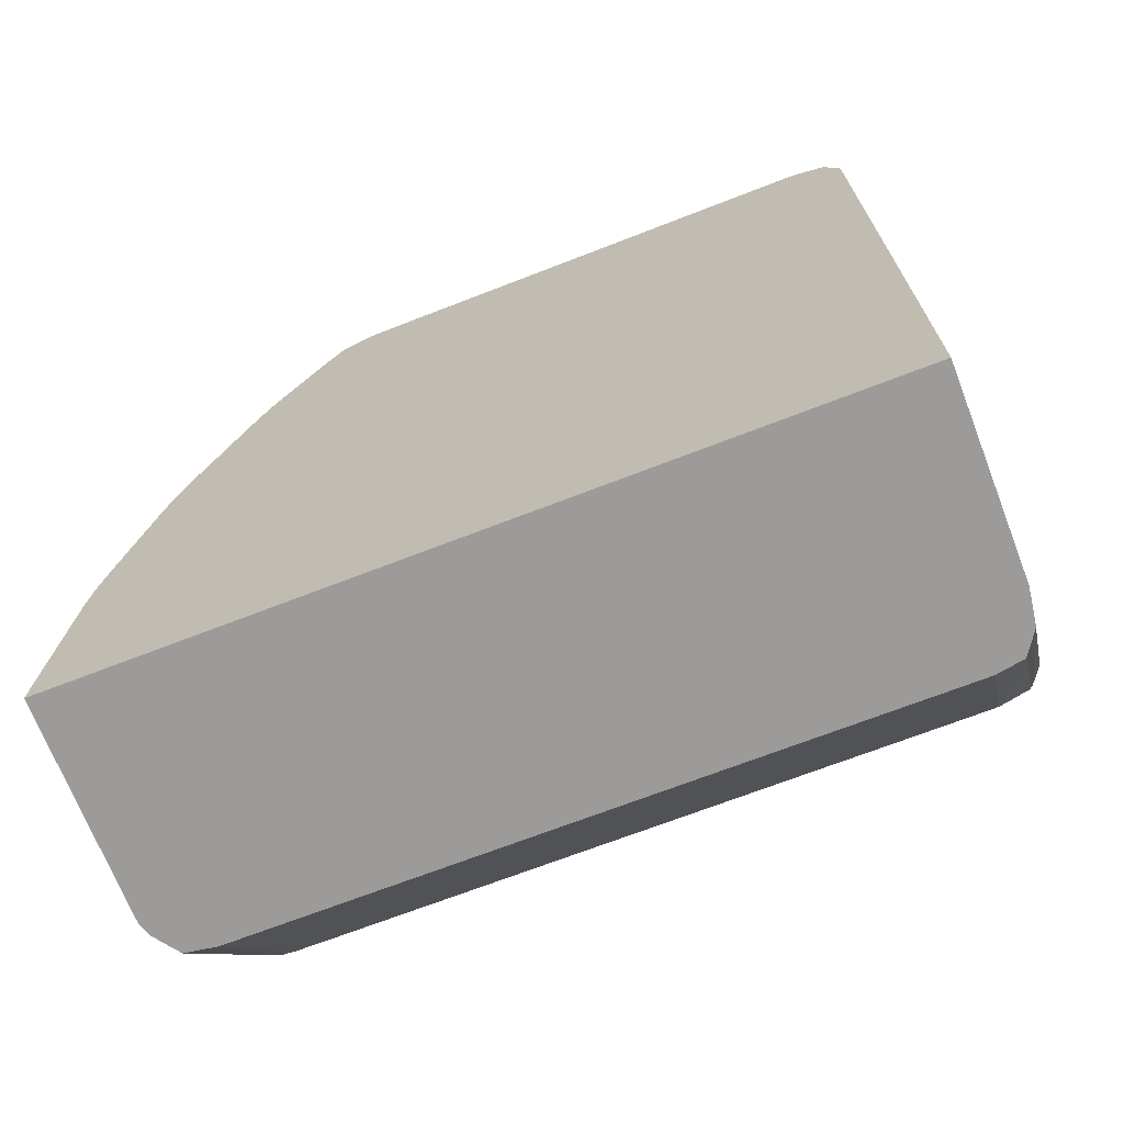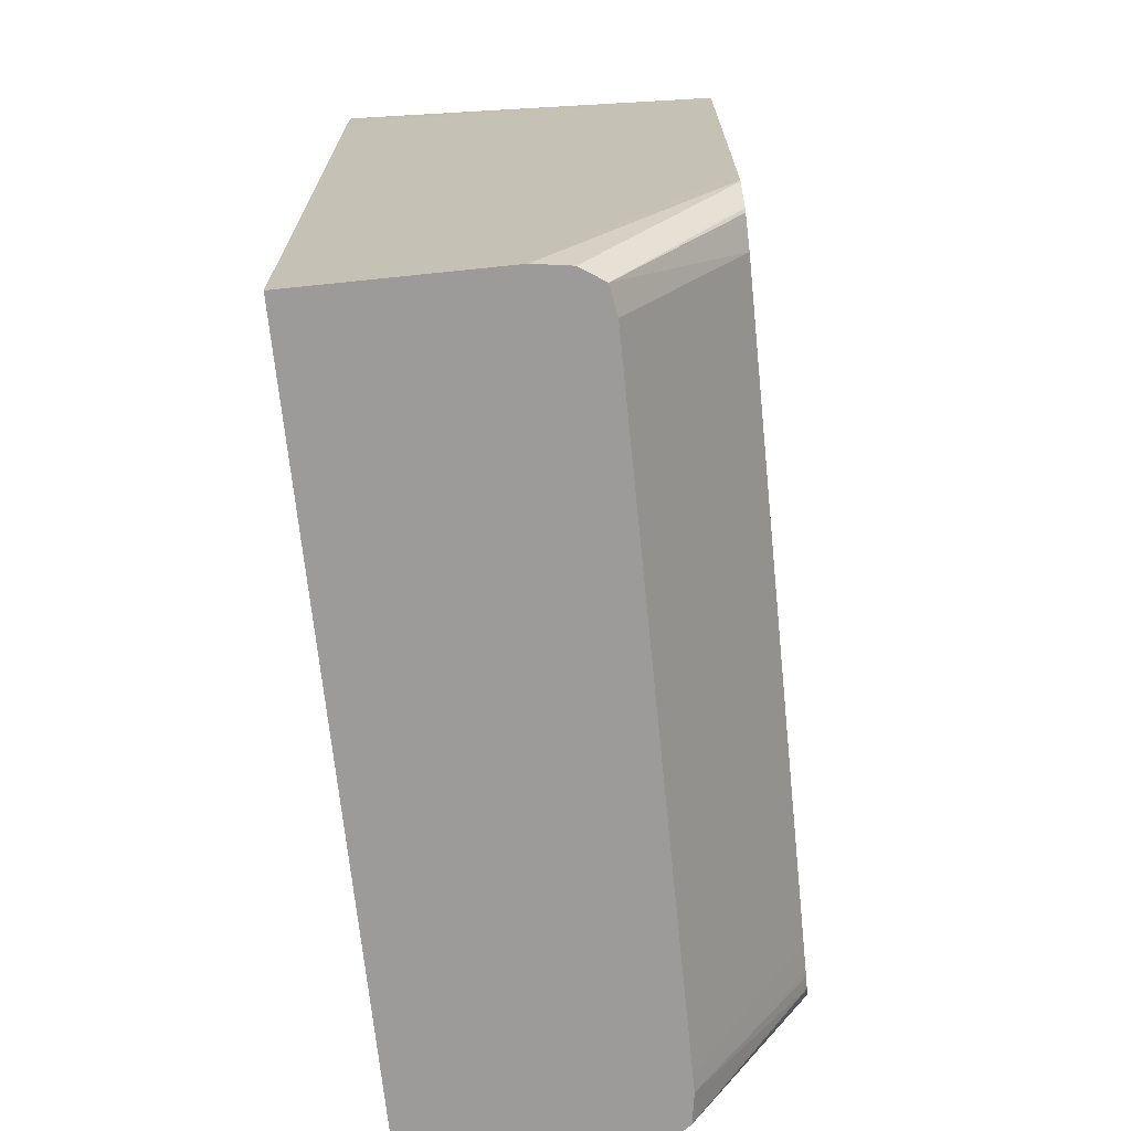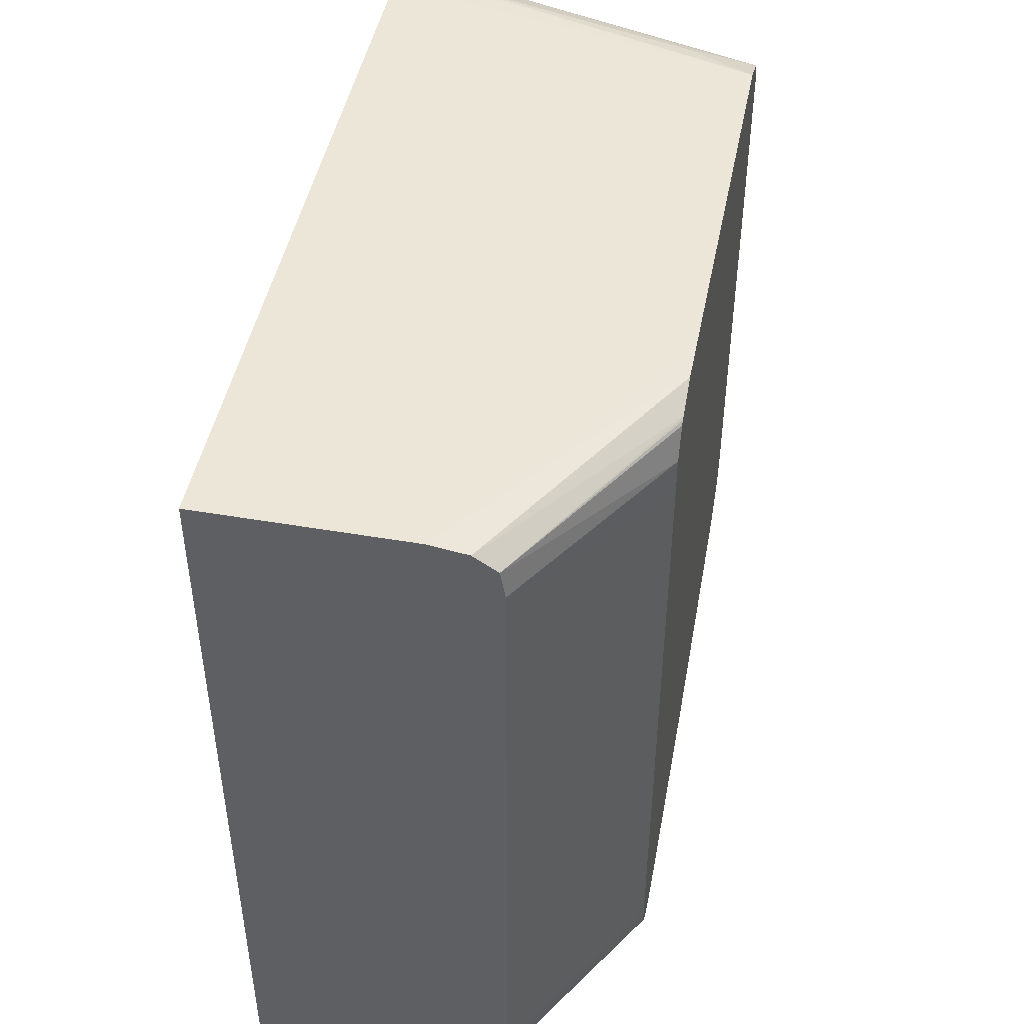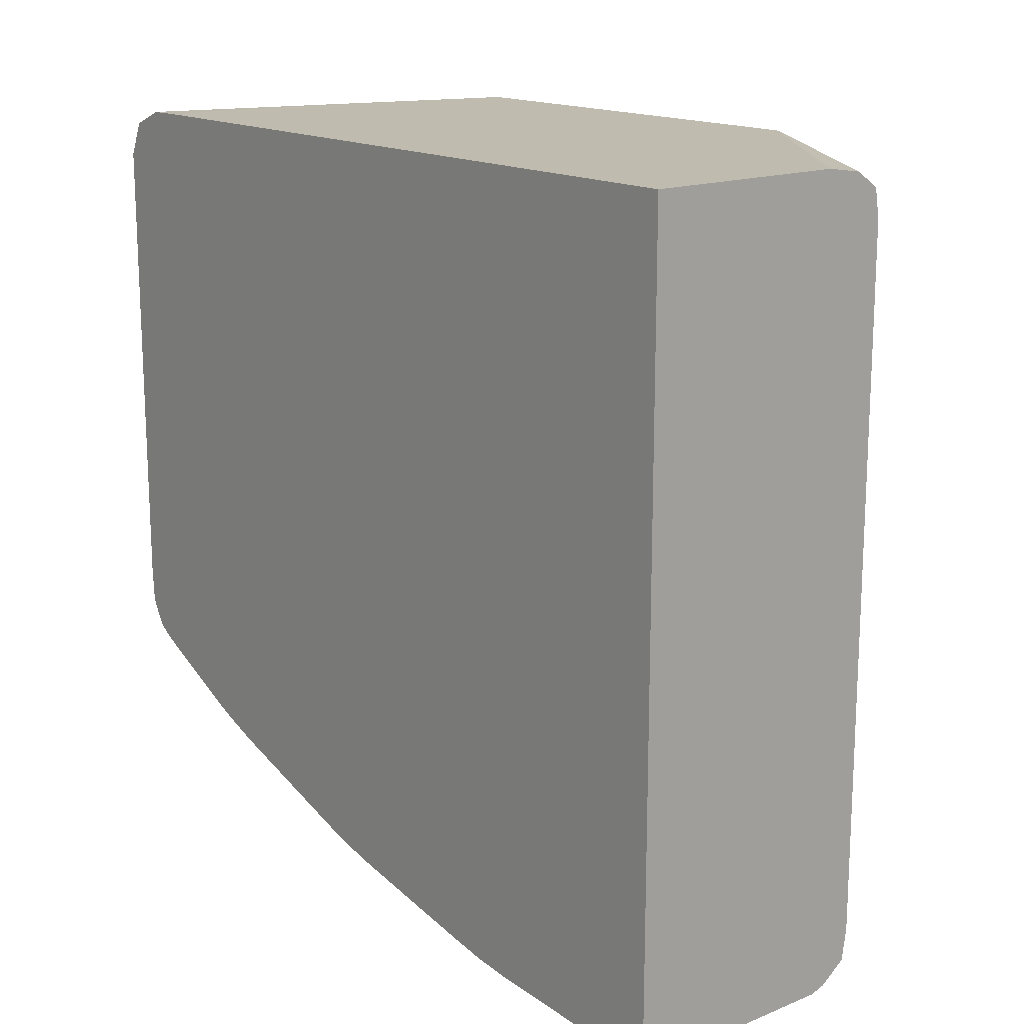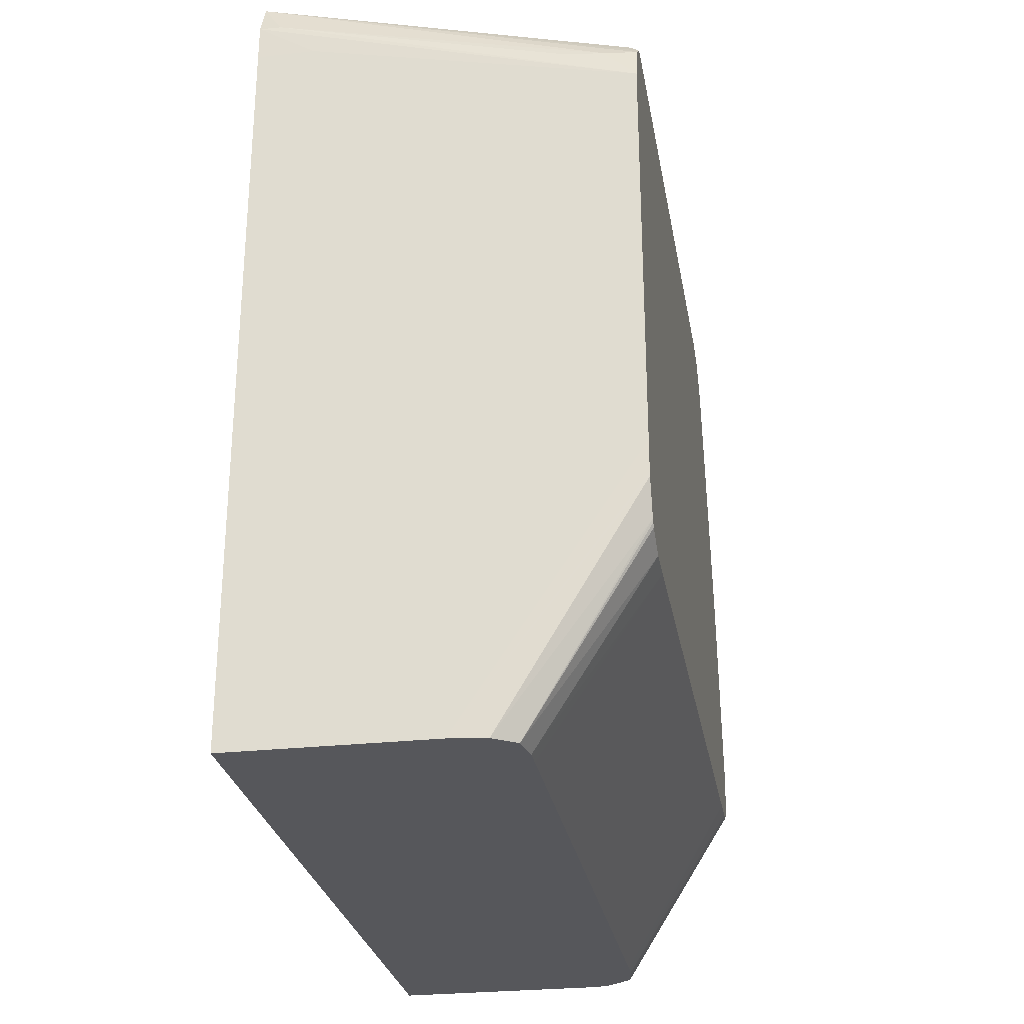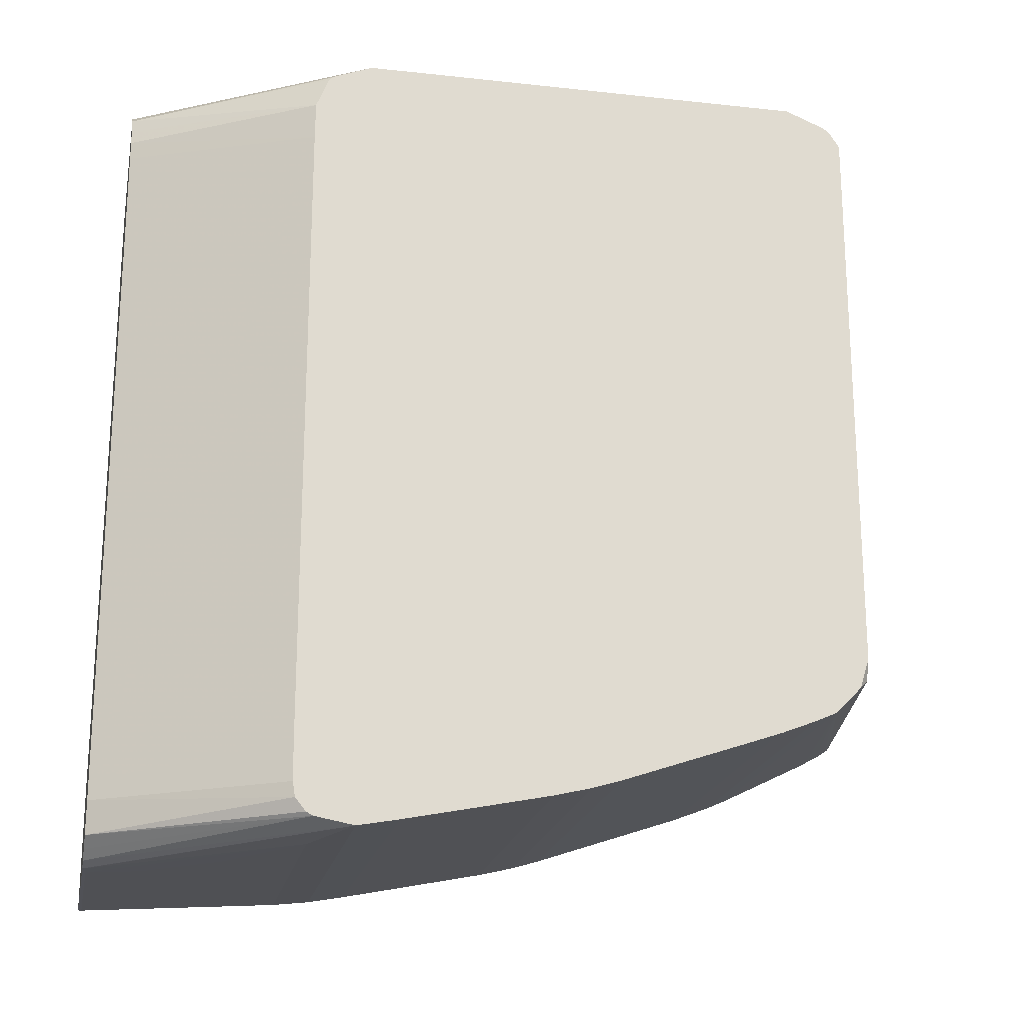
<metadata>
{"format":"obj","ext":"obj","renderer":"f3d","projection":"perspective","resolution":1024,"background":"white","views":[{"elev":-69.9,"azim":111.2,"up":"+Z"},{"elev":-69.9,"azim":-174.1,"up":"+Z"},{"elev":46.6,"azim":-168.9,"up":"+Y"},{"elev":16.0,"azim":140.5,"up":"+Y"},{"elev":-27.4,"azim":-170.2,"up":"+Z"},{"elev":-20.3,"azim":-101.3,"up":"+Y"}]}
</metadata>
<code>
v -0.01547 0.008176 0.03549
v -0.01422 0.008176 0.03549
v -0.01547 0.008176 0.03551
v -0.01559 0.008176 0.03549
v -0.01422 0.01309 0.03549
v -0.01422 0.008176 0.03551
v -0.01559 0.008176 0.0355
v -0.01547 0.008196 0.03583
v -0.01615 0.008255 0.03673
v -0.01568 0.008204 0.03549
v -0.01657 0.008281 0.03695
v -0.01547 0.01309 0.03549
v -0.01422 0.01309 0.0401
v -0.01422 0.008191 0.03574
v -0.01422 0.008211 0.03605
v -0.01547 0.008225 0.03628
v -0.0157 0.008225 0.03628
v -0.01422 0.008249 0.03663
v -0.01422 0.008255 0.03673
v -0.01575 0.008257 0.03549
v -0.01657 0.008324 0.03671
v -0.01422 0.008281 0.03695
v -0.01422 0.008304 0.03708
v -0.01657 0.008322 0.03718
v -0.01558 0.01308 0.03549
v -0.01657 0.01309 0.03693
v -0.01657 0.01309 0.03695
v -0.01657 0.01309 0.03715
v -0.01457 0.01309 0.0401
v -0.01422 0.01309 0.04032
v -0.01422 0.00824 0.0365
v -0.01584 0.00832 0.03549
v -0.01657 0.008347 0.03667
v -0.01422 0.008322 0.03718
v -0.01657 0.008326 0.0372
v -0.0157 0.01306 0.03549
v -0.01657 0.01301 0.03671
v -0.01657 0.01309 0.03965
v -0.01435 0.01309 0.04032
v -0.01422 0.013 0.04055
v -0.01585 0.008418 0.03549
v -0.01657 0.008426 0.03661
v -0.01422 0.008395 0.03755
v -0.01657 0.008395 0.03755
v -0.01584 0.01296 0.03549
v -0.01657 0.013 0.03669
v -0.01657 0.013 0.03989
v -0.01637 0.01304 0.03987
v -0.01615 0.01307 0.03987
v -0.01653 0.01292 0.03999
v -0.01422 0.01279 0.04064
v -0.01657 0.01296 0.03993
v -0.01587 0.008515 0.03549
v -0.01657 0.008515 0.03659
v -0.01422 0.008408 0.03761
v -0.01657 0.008501 0.03807
v -0.01585 0.01288 0.03549
v -0.01657 0.01279 0.03659
v -0.01657 0.01298 0.03667
v -0.01657 0.01287 0.03999
v -0.01422 0.009865 0.04064
v -0.01657 0.01279 0.03999
v -0.01587 0.008628 0.03549
v -0.01657 0.008564 0.03659
v -0.01657 0.008739 0.03659
v -0.01422 0.008482 0.03798
v -0.01422 0.008501 0.03807
v -0.01422 0.008532 0.03821
v -0.01657 0.008555 0.0383
v -0.01587 0.01279 0.03549
v -0.01657 0.01261 0.03659
v -0.01422 0.009842 0.04064
v -0.01657 0.009415 0.03999
v -0.01587 0.01268 0.03549
v -0.01657 0.01256 0.03659
v -0.01422 0.008555 0.0383
v -0.01657 0.008607 0.03847
v -0.01422 0.009639 0.04063
v -0.01657 0.009235 0.03994
v -0.01653 0.009288 0.03999
v -0.01422 0.008607 0.03847
v -0.01657 0.00861 0.03848
v -0.01422 0.0096 0.04061
v -0.01657 0.009212 0.03992
v -0.01637 0.009271 0.04001
v -0.01422 0.009469 0.04054
v -0.01422 0.008645 0.03859
v -0.01422 0.008809 0.03907
v -0.01657 0.00865 0.0386
v -0.01657 0.00908 0.03979
v -0.01615 0.009252 0.04002
v -0.01515 0.009298 0.04022
v -0.01422 0.009419 0.04046
v -0.01657 0.009071 0.03977
v -0.01657 0.008782 0.03899
v -0.01422 0.008905 0.03935
v -0.01657 0.008871 0.03925
v -0.01502 0.009295 0.04022
v -0.01435 0.009352 0.04034
v -0.01422 0.009351 0.04034
v -0.01657 0.009022 0.03966
v -0.01422 0.009071 0.03977
v -0.0157 0.009127 0.03989
v -0.0148 0.009232 0.0401
v -0.01457 0.009295 0.04023
v -0.0148 0.009295 0.04022
v -0.01422 0.008929 0.03942
v -0.01657 0.008929 0.03942
v -0.01422 0.009327 0.04029
v -0.01657 0.009016 0.03965
v -0.01422 0.009016 0.03965
v -0.01422 0.009127 0.03989
v -0.01422 0.009232 0.0401
v -0.01422 0.009268 0.04017
v -0.01422 0.009295 0.04023
v -0.01422 0.008979 0.03955
v -0.01657 0.008938 0.03945
f 1 2 6
f 1 6 3
f 1 3 7
f 1 7 4
f 1 4 10
f 1 10 20
f 1 20 32
f 1 32 41
f 1 41 53
f 1 53 63
f 1 63 74
f 1 74 70
f 1 70 57
f 1 57 45
f 1 45 36
f 1 36 25
f 1 25 12
f 1 12 5
f 1 5 2
f 2 5 13
f 2 13 30
f 2 30 40
f 2 40 51
f 2 51 61
f 2 61 72
f 2 72 78
f 2 78 83
f 2 83 86
f 2 86 93
f 2 93 100
f 2 100 109
f 2 109 115
f 2 115 114
f 2 114 113
f 2 113 112
f 2 112 102
f 2 102 111
f 2 111 116
f 2 116 107
f 2 107 96
f 2 96 88
f 2 88 87
f 2 87 81
f 2 81 76
f 2 76 68
f 2 68 67
f 2 67 66
f 2 66 55
f 2 55 43
f 2 43 34
f 2 34 23
f 2 23 22
f 2 22 19
f 2 19 18
f 2 18 31
f 2 31 15
f 2 15 14
f 2 14 6
f 3 6 8
f 3 8 9
f 3 9 7
f 4 7 11
f 4 11 10
f 5 12 28
f 5 28 38
f 5 38 29
f 5 29 13
f 6 14 8
f 7 9 11
f 8 14 15
f 8 15 31
f 8 31 16
f 8 16 17
f 8 17 9
f 9 18 19
f 9 19 22
f 9 22 11
f 9 17 18
f 10 11 21
f 10 21 20
f 11 22 23
f 11 23 24
f 11 24 35
f 11 35 44
f 11 44 56
f 11 56 69
f 11 69 77
f 11 77 82
f 11 82 89
f 11 89 95
f 11 95 97
f 11 97 108
f 11 108 117
f 11 117 110
f 11 110 101
f 11 101 94
f 11 94 90
f 11 90 84
f 11 84 79
f 11 79 73
f 11 73 62
f 11 62 60
f 11 60 52
f 11 52 47
f 11 47 38
f 11 38 28
f 11 28 27
f 11 27 26
f 11 26 37
f 11 37 46
f 11 46 59
f 11 59 58
f 11 58 71
f 11 71 75
f 11 75 65
f 11 65 64
f 11 64 54
f 11 54 42
f 11 42 33
f 11 33 21
f 12 25 26
f 12 26 27
f 12 27 28
f 13 29 30
f 16 31 18
f 16 18 17
f 20 21 32
f 21 33 32
f 23 34 24
f 24 34 35
f 25 36 26
f 26 36 37
f 29 38 30
f 30 39 40
f 30 38 39
f 32 33 42
f 32 42 41
f 34 43 35
f 35 43 44
f 36 45 37
f 37 45 46
f 38 47 48
f 38 48 49
f 38 49 39
f 39 49 48
f 39 48 40
f 40 50 51
f 40 48 47
f 40 47 52
f 40 52 50
f 41 42 53
f 42 54 53
f 43 55 44
f 44 55 56
f 45 57 58
f 45 58 59
f 45 59 46
f 50 52 60
f 50 60 51
f 51 60 62
f 51 62 73
f 51 73 61
f 53 54 64
f 53 64 65
f 53 65 63
f 55 66 56
f 56 66 67
f 56 67 68
f 56 68 69
f 57 70 58
f 58 70 71
f 61 73 72
f 63 65 75
f 63 75 74
f 68 76 69
f 69 76 81
f 69 81 77
f 70 74 75
f 70 75 71
f 72 73 78
f 73 79 80
f 73 80 78
f 77 81 82
f 78 80 83
f 79 84 85
f 79 85 80
f 80 85 86
f 80 86 83
f 81 87 82
f 82 87 88
f 82 88 89
f 84 90 85
f 85 91 86
f 85 90 91
f 86 92 93
f 86 91 90
f 86 90 94
f 86 94 92
f 88 95 89
f 88 96 97
f 88 97 95
f 92 98 93
f 92 94 98
f 93 98 99
f 93 99 100
f 94 101 102
f 94 102 112
f 94 112 103
f 94 103 104
f 94 104 105
f 94 105 106
f 94 106 98
f 96 107 108
f 96 108 97
f 98 106 99
f 99 106 100
f 100 106 105
f 100 105 109
f 101 110 111
f 101 111 102
f 103 112 113
f 103 113 104
f 104 113 114
f 104 114 105
f 105 114 115
f 105 115 109
f 107 116 117
f 107 117 108
f 110 117 116
f 110 116 111

</code>
